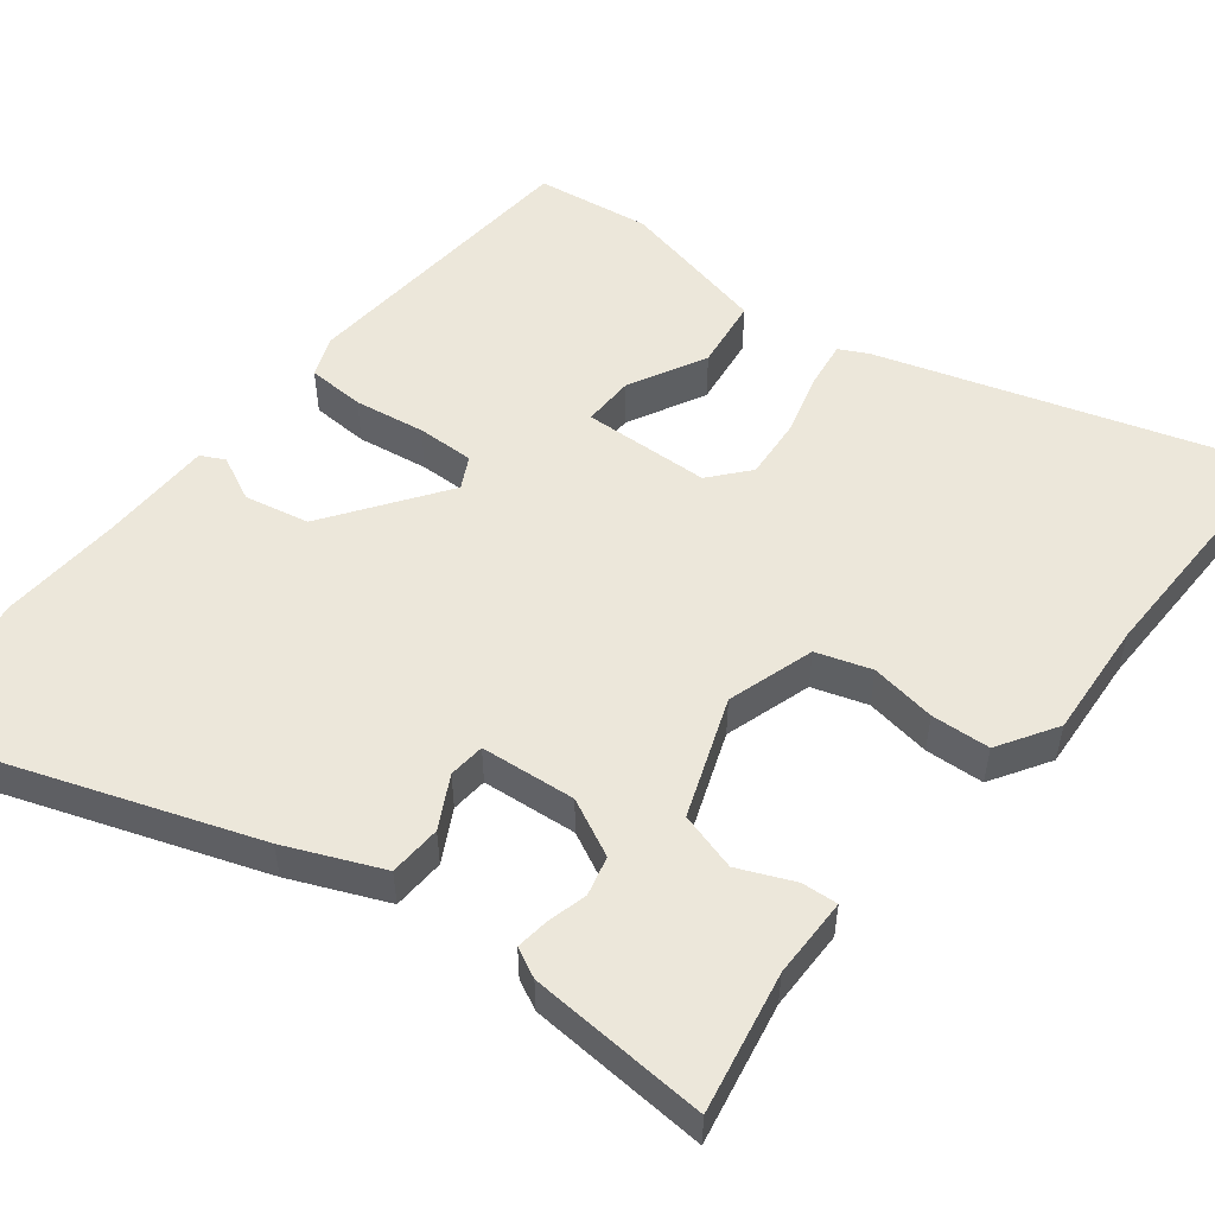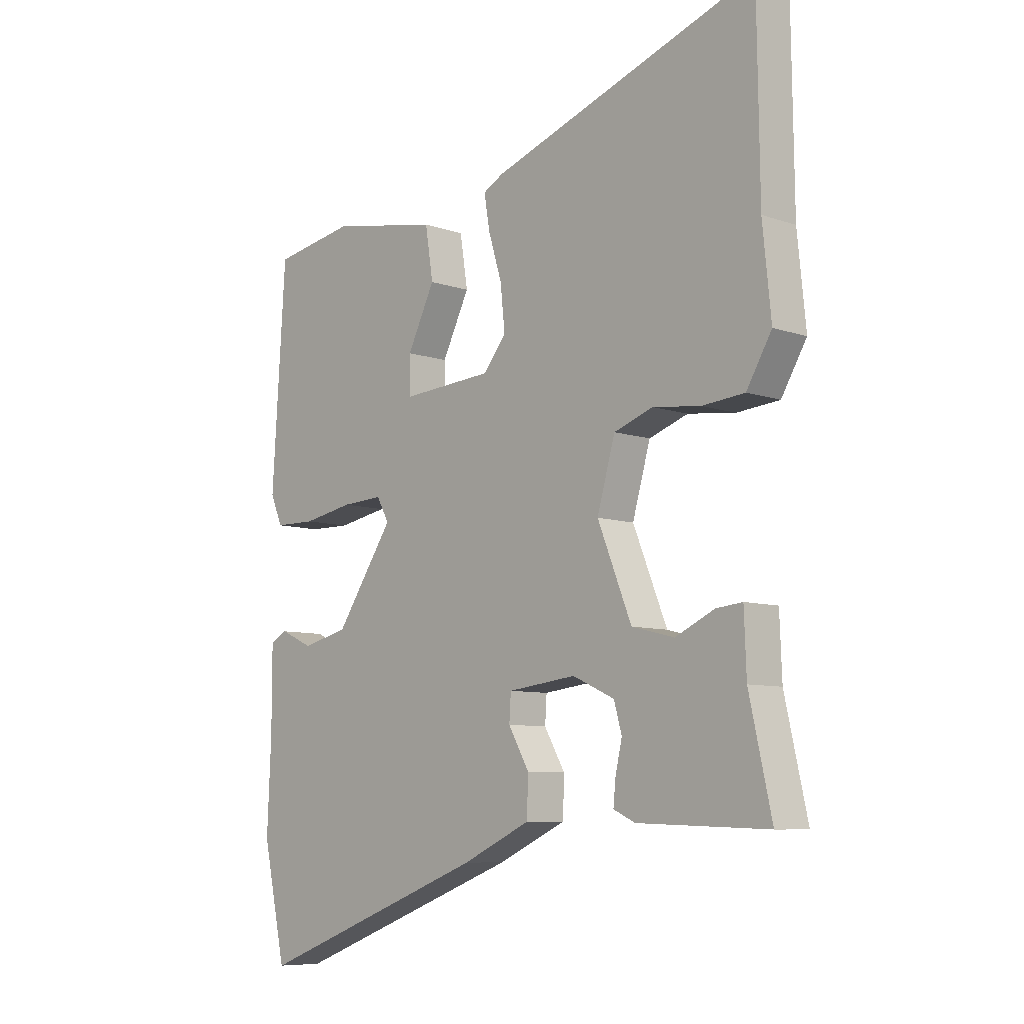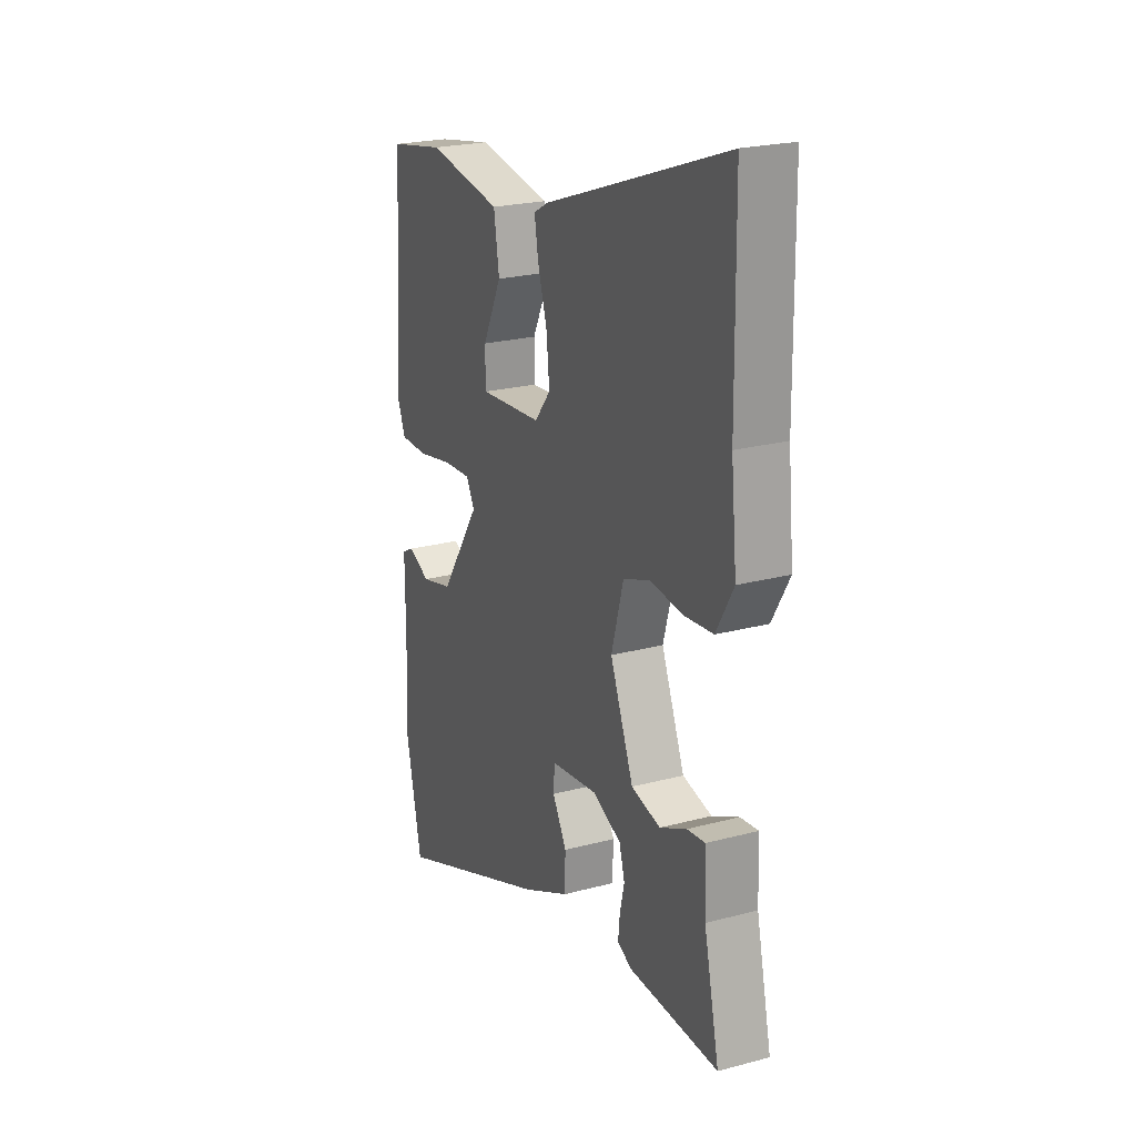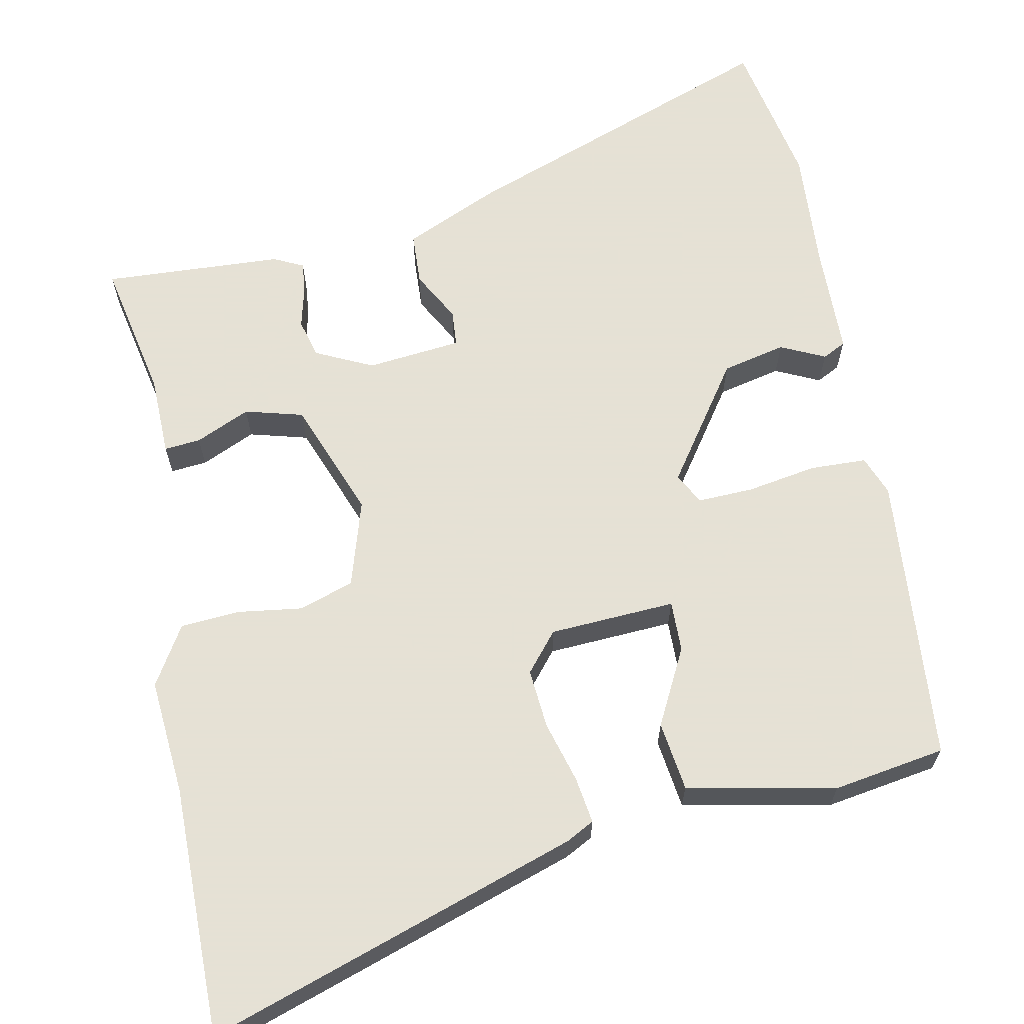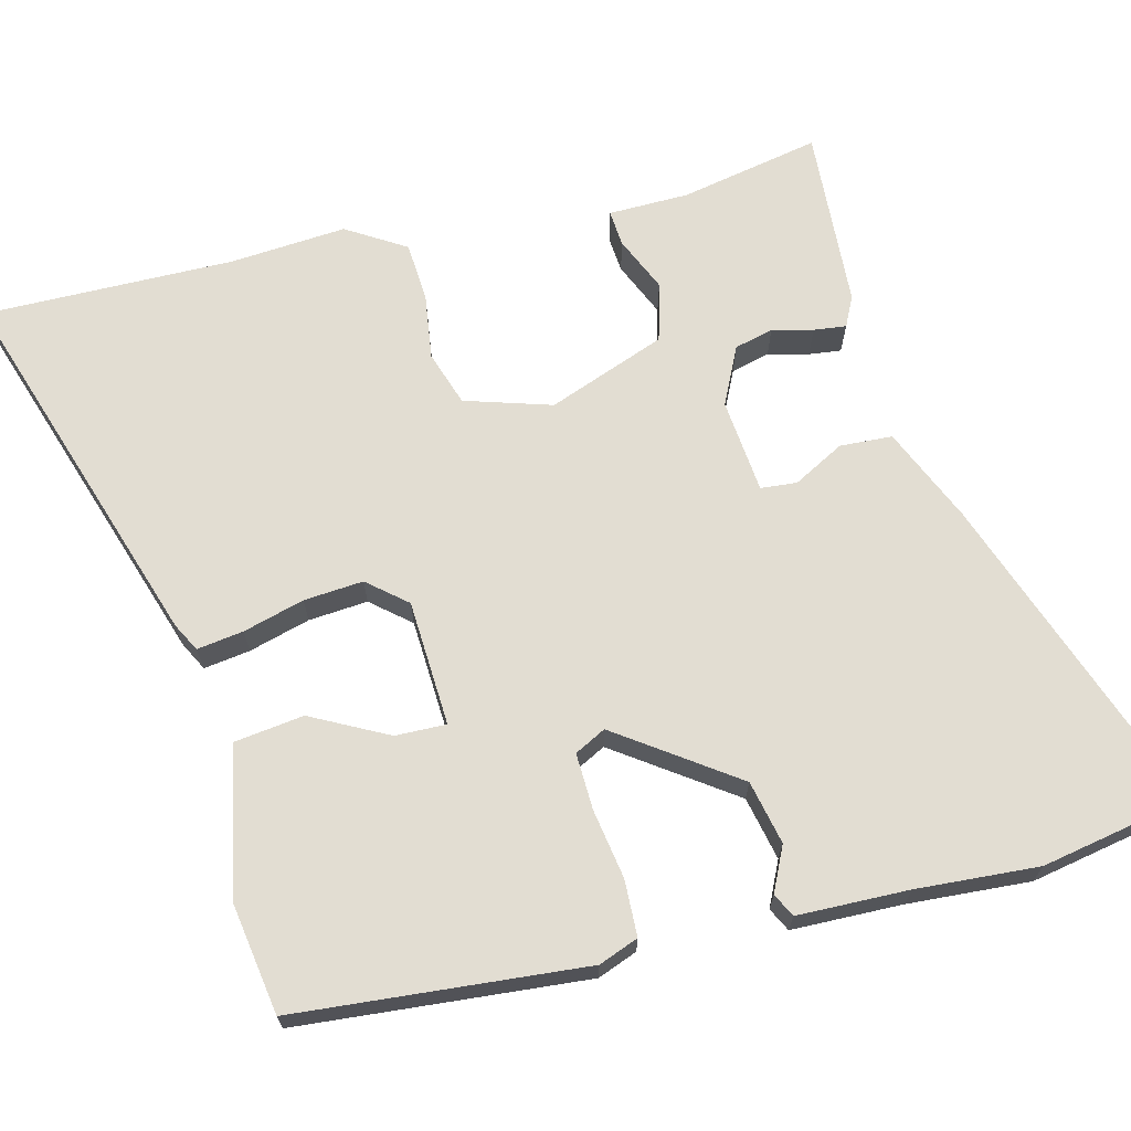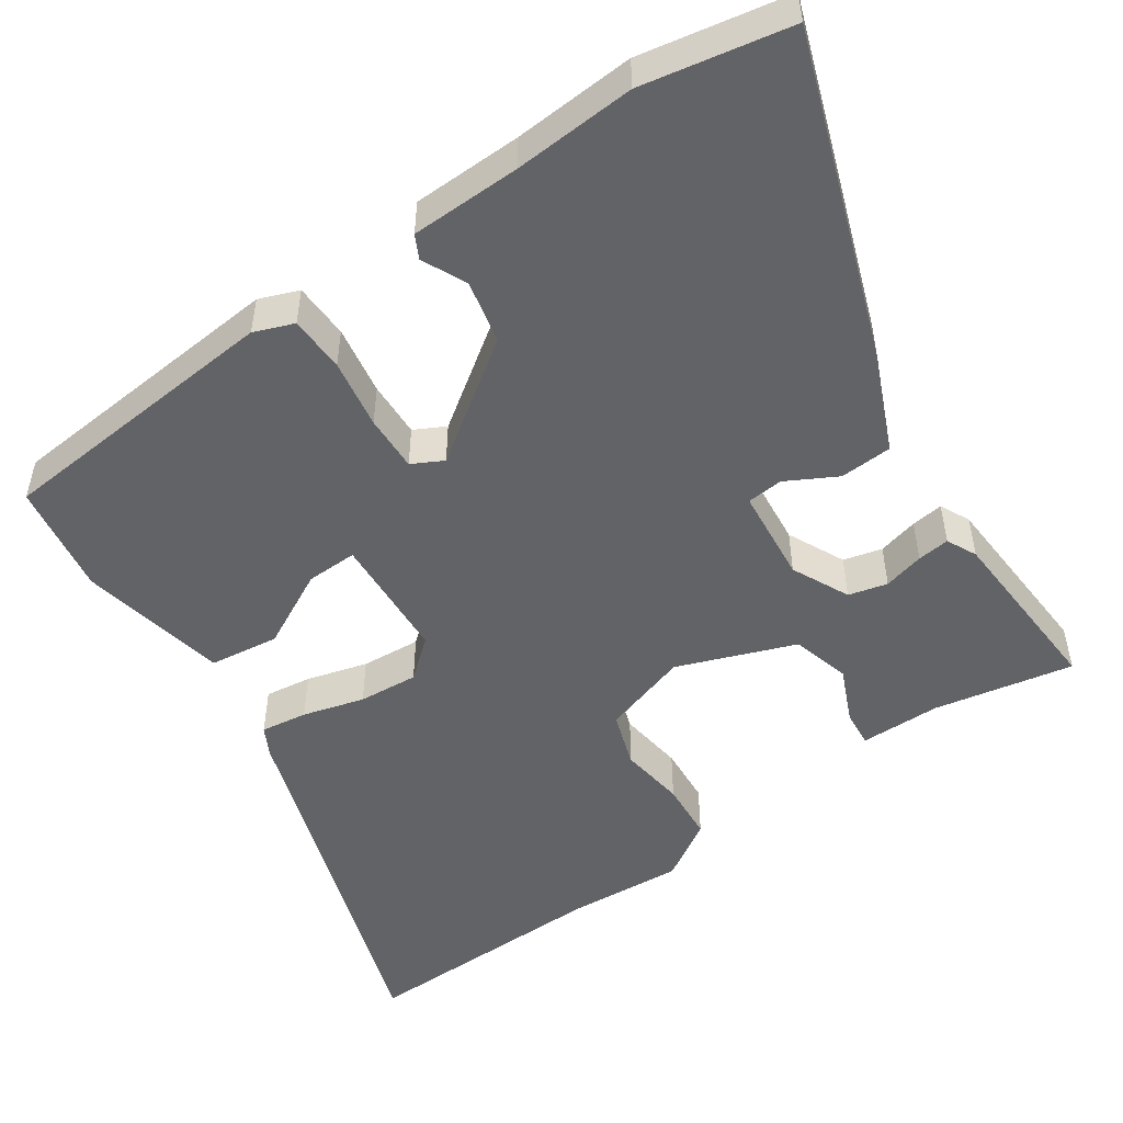
<metadata>
{"format":"obj","ext":"obj","renderer":"f3d","projection":"perspective","resolution":1024,"background":"white","views":[{"elev":53.4,"azim":-140.1,"up":"+Y"},{"elev":-7.9,"azim":-133.9,"up":"+Z"},{"elev":22.7,"azim":-114.6,"up":"+Z"},{"elev":64.9,"azim":-10.2,"up":"+Y"},{"elev":68.3,"azim":77.2,"up":"+Y"},{"elev":-51.0,"azim":125.8,"up":"+Y"}]}
</metadata>
<code>
v 0.505 0.07 -0.478
v 0.464 0.07 -0.67
v 0.05 0.07 -0.51
v -0.072 0.07 -0.453
v -0.074 0.07 -0.385
v -0.037 0.07 -0.32
v -0.04 0.07 -0.273
v -0.162 0.07 -0.258
v -0.237 0.07 -0.292
v -0.251 0.07 -0.342
v -0.239 0.07 -0.395
v -0.235 0.07 -0.437
v -0.274 0.07 -0.455
v -0.507 0.07 -0.463
v -0.467 0.07 -0.283
v -0.463 0.07 -0.179
v -0.416 0.07 -0.184
v -0.346 0.07 -0.217
v -0.27 0.07 -0.198
v -0.209 0.07 -0.047
v -0.241 0.07 0.066
v -0.311 0.07 0.091
v -0.396 0.07 0.081
v -0.472 0.07 0.088
v -0.517 0.07 0.165
v -0.502 0.07 0.315
v -0.498 0.07 0.639
v -0.021 0.07 0.471
v 0.015 0.07 0.451
v 0.005 0.07 0.391
v -0.019 0.07 0.312
v -0.027 0.07 0.235
v 0.014 0.07 0.184
v 0.177 0.07 0.172
v 0.177 0.07 0.238
v 0.128 0.07 0.338
v 0.142 0.07 0.428
v 0.335 0.07 0.463
v 0.48 0.07 0.437
v 0.504 0.07 0.06
v 0.483 0.07 0.009
v 0.41 0.07 0.008
v 0.32 0.07 0.025
v 0.247 0.07 0.029
v 0.225 0.07 -0.011
v 0.328 0.07 -0.165
v 0.41 0.07 -0.185
v 0.468 0.07 -0.159
v 0.498 0.07 -0.175
v 0.498 0.07 -0.319
v 0.505 0 -0.478
v 0.464 0 -0.67
v 0.05 0 -0.51
v -0.072 0 -0.453
v -0.074 0 -0.385
v -0.037 0 -0.32
v -0.04 0 -0.273
v -0.162 0 -0.258
v -0.237 0 -0.292
v -0.251 0 -0.342
v -0.239 0 -0.395
v -0.235 0 -0.437
v -0.274 0 -0.455
v -0.507 0 -0.463
v -0.467 0 -0.283
v -0.463 0 -0.179
v -0.416 0 -0.184
v -0.346 0 -0.217
v -0.27 0 -0.198
v -0.209 0 -0.047
v -0.241 0 0.066
v -0.311 0 0.091
v -0.396 0 0.081
v -0.472 0 0.088
v -0.517 0 0.165
v -0.502 0 0.315
v -0.498 0 0.639
v -0.021 0 0.471
v 0.015 0 0.451
v 0.005 0 0.391
v -0.019 0 0.312
v -0.027 0 0.235
v 0.014 0 0.184
v 0.177 0 0.172
v 0.177 0 0.238
v 0.128 0 0.338
v 0.142 0 0.428
v 0.335 0 0.463
v 0.48 0 0.437
v 0.504 0 0.06
v 0.483 0 0.009
v 0.41 0 0.008
v 0.32 0 0.025
v 0.247 0 0.029
v 0.225 0 -0.011
v 0.328 0 -0.165
v 0.41 0 -0.185
v 0.468 0 -0.159
v 0.498 0 -0.175
v 0.498 0 -0.319
f 47 48 49 50
f 4 5 6
f 3 4 6
f 2 3 6
f 1 2 6
f 50 1 6
f 47 50 6
f 46 47 6
f 45 46 6 7
f 44 45 7 8
f 41 42 43
f 40 41 43
f 39 40 43
f 38 39 43
f 37 38 43
f 36 37 43
f 35 36 43
f 34 35 43 44
f 44 8 9
f 34 44 9
f 33 34 9
f 29 30 31
f 28 29 31
f 27 28 31
f 26 27 31
f 26 31 32
f 25 26 32
f 24 25 32
f 23 24 32
f 22 23 32
f 21 22 32 33
f 15 16 17 18
f 14 15 18
f 13 14 18
f 12 13 18
f 11 12 18
f 10 11 18
f 9 10 18 19
f 33 9 19 20
f 20 21 33
f 100 99 98 97
f 56 55 54
f 56 54 53
f 56 53 52
f 56 52 51
f 56 51 100
f 56 100 97
f 56 97 96
f 57 56 96 95
f 58 57 95 94
f 93 92 91
f 93 91 90
f 93 90 89
f 93 89 88
f 93 88 87
f 93 87 86
f 93 86 85
f 94 93 85 84
f 59 58 94
f 59 94 84
f 59 84 83
f 81 80 79
f 81 79 78
f 81 78 77
f 81 77 76
f 82 81 76
f 82 76 75
f 82 75 74
f 82 74 73
f 82 73 72
f 83 82 72 71
f 68 67 66 65
f 68 65 64
f 68 64 63
f 68 63 62
f 68 62 61
f 68 61 60
f 69 68 60 59
f 70 69 59 83
f 83 71 70
f 1 51 52 2
f 2 52 53 3
f 3 53 54 4
f 4 54 55 5
f 5 55 56 6
f 6 56 57 7
f 7 57 58 8
f 8 58 59 9
f 9 59 60 10
f 10 60 61 11
f 11 61 62 12
f 12 62 63 13
f 13 63 64 14
f 14 64 65 15
f 15 65 66 16
f 16 66 67 17
f 17 67 68 18
f 18 68 69 19
f 19 69 70 20
f 20 70 71 21
f 21 71 72 22
f 22 72 73 23
f 23 73 74 24
f 24 74 75 25
f 25 75 76 26
f 26 76 77 27
f 27 77 78 28
f 28 78 79 29
f 29 79 80 30
f 30 80 81 31
f 31 81 82 32
f 32 82 83 33
f 33 83 84 34
f 34 84 85 35
f 35 85 86 36
f 36 86 87 37
f 37 87 88 38
f 38 88 89 39
f 39 89 90 40
f 40 90 91 41
f 41 91 92 42
f 42 92 93 43
f 43 93 94 44
f 44 94 95 45
f 45 95 96 46
f 46 96 97 47
f 47 97 98 48
f 48 98 99 49
f 49 99 100 50
f 50 100 51 1

</code>
